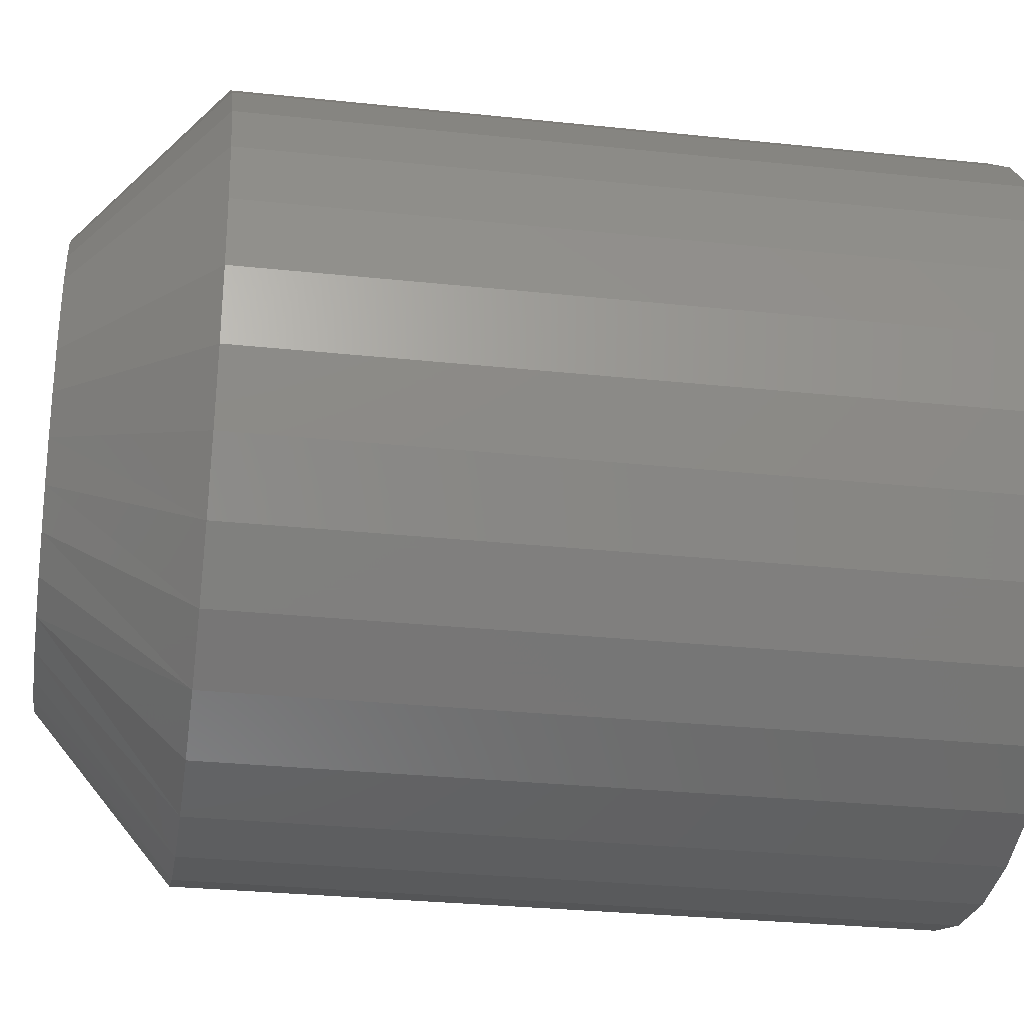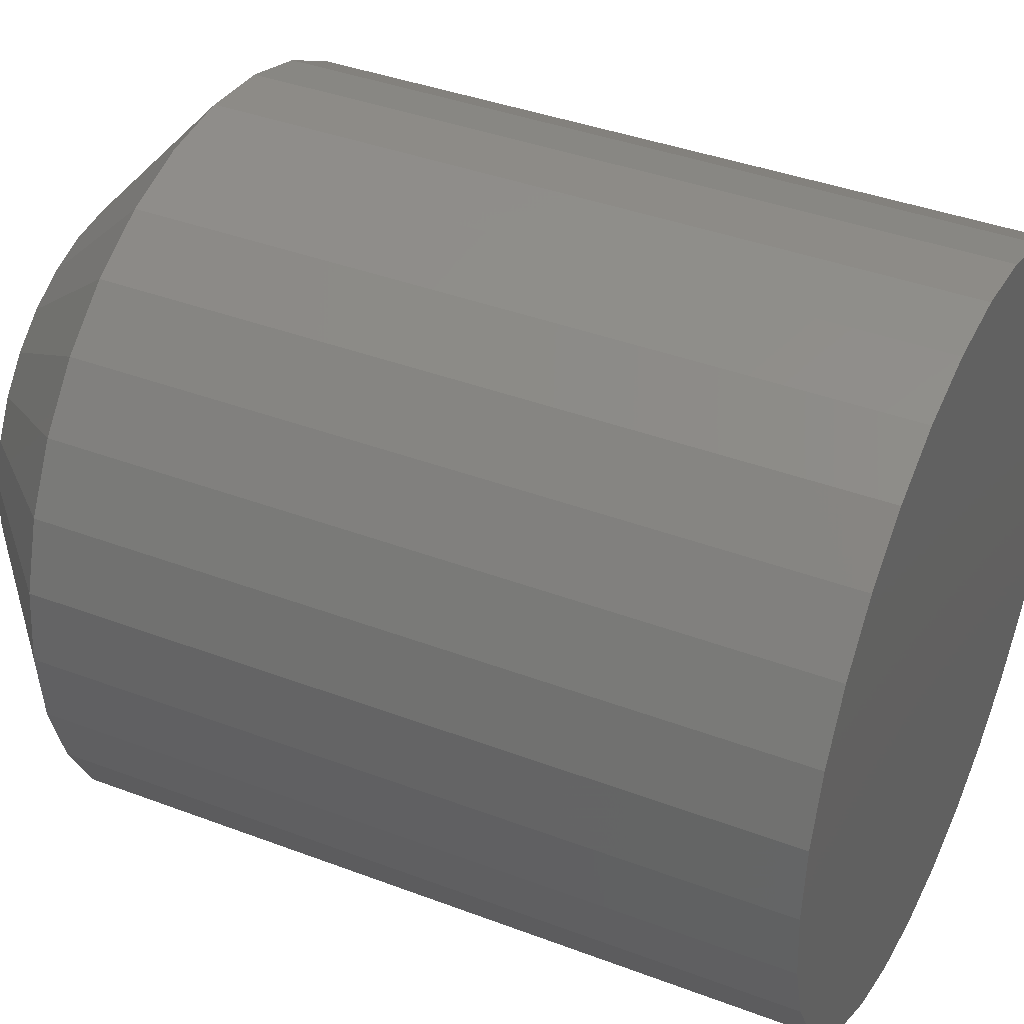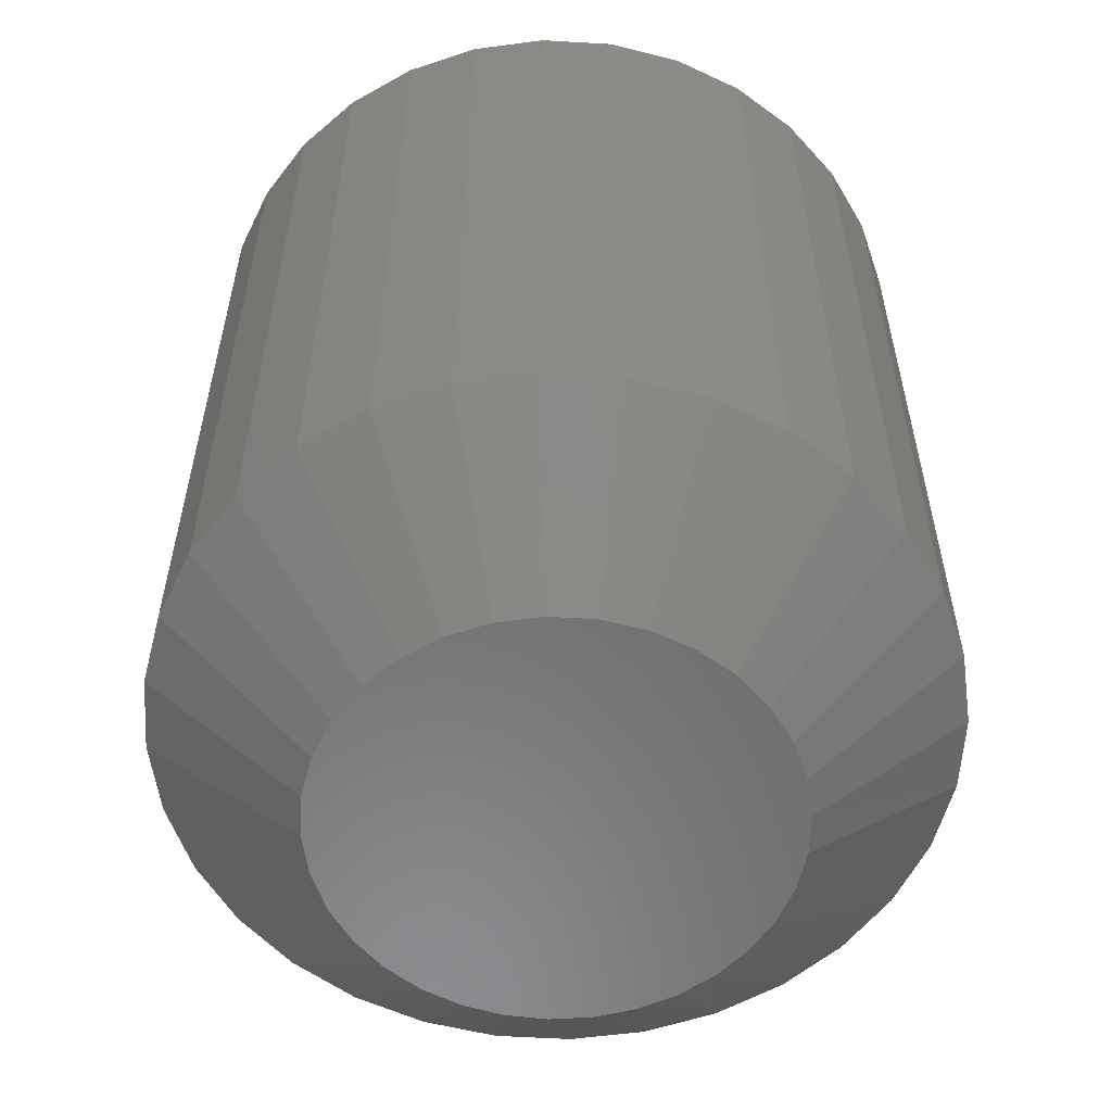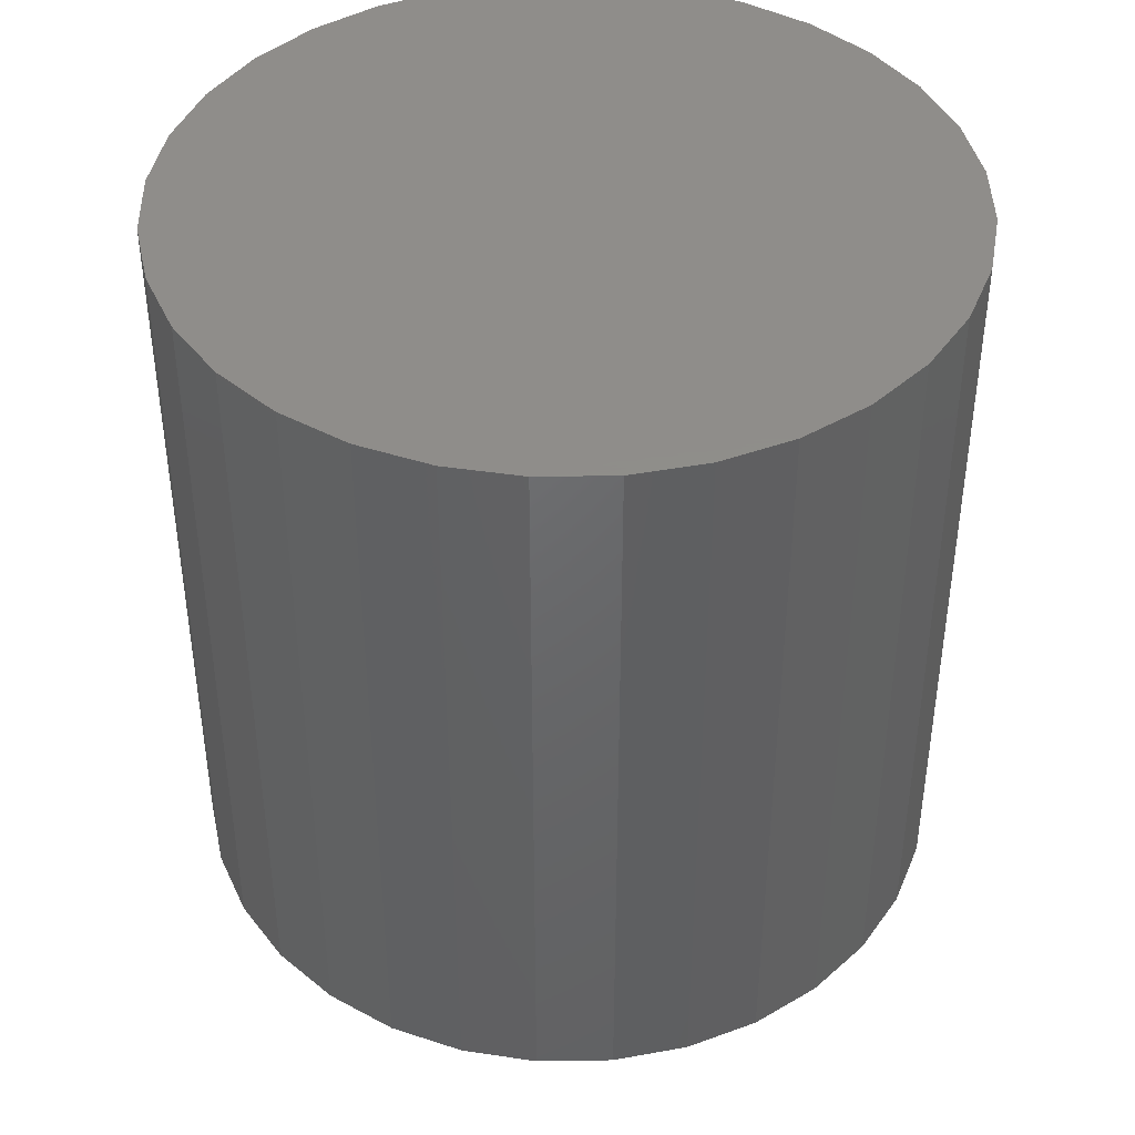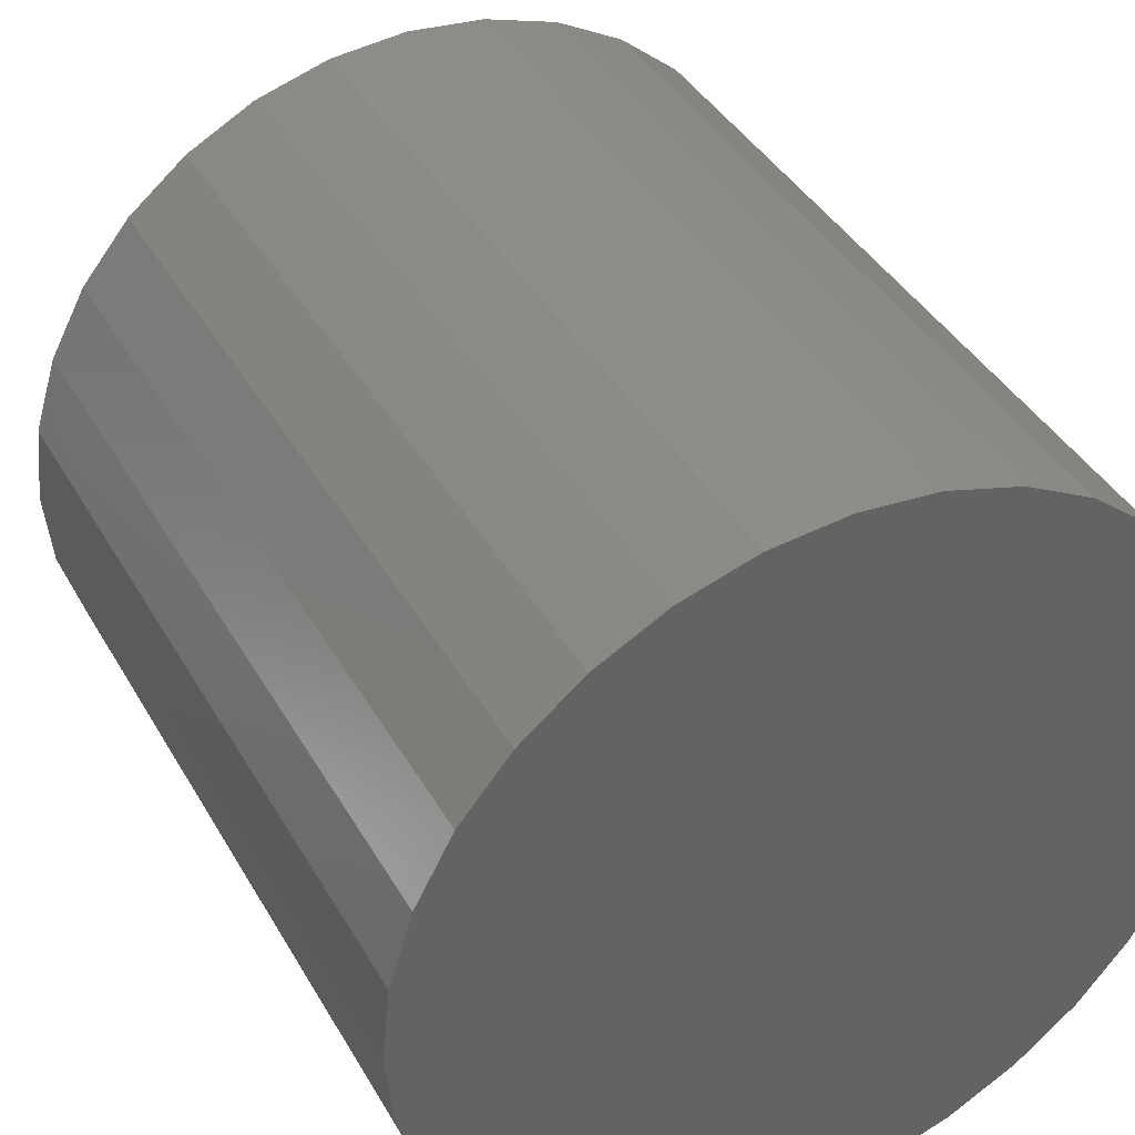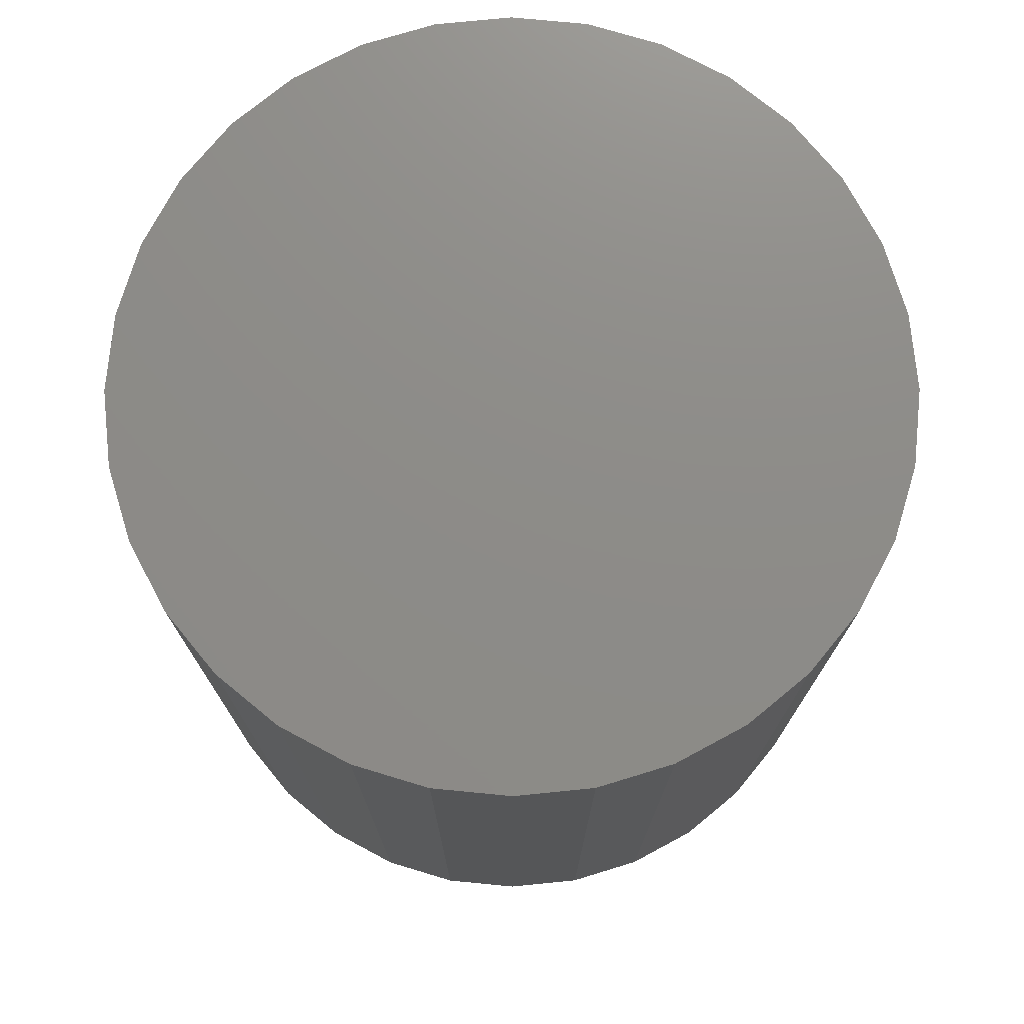
<metadata>
{"format":"stl","ext":"stl","renderer":"f3d","projection":"perspective","resolution":1024,"background":"white","views":[{"elev":-29.5,"azim":-98.9,"up":"+Y"},{"elev":39.2,"azim":-64.7,"up":"+Y"},{"elev":-57.2,"azim":-155.3,"up":"+Z"},{"elev":42.4,"azim":173.3,"up":"+Z"},{"elev":40.0,"azim":-27.2,"up":"+Y"},{"elev":75.1,"azim":134.9,"up":"+Z"}]}
</metadata>
<code>
# stl→obj: 97 verts, 190 faces
v 0.007895 0.3181 0
v 0.06995 0.312 0
v -0.05416 0.312 0
v 0.03724 -0.3167 0
v -0.02146 -0.3167 0
v 0.09494 -0.3059 0
v -0.07916 -0.3059 0
v -0.1339 -0.2847 0
v 0.1497 -0.2847 0
v -0.1838 -0.2538 0
v 0.1996 -0.2538 0
v -0.2272 -0.2143 0
v 0.243 -0.2143 0
v -0.2626 -0.1675 0
v 0.2783 -0.1675 0
v -0.2887 -0.1149 0
v 0.3045 -0.1149 0
v -0.3048 -0.05845 0
v 0.3206 -0.05845 0
v -0.3102 7.428e-08 0
v 0.326 -2.349e-17 0
v -0.3041 0.06206 0
v 0.3199 0.06206 0
v -0.286 0.1217 0
v 0.3018 0.1217 0
v -0.2566 0.1767 0
v 0.2724 0.1767 0
v -0.217 0.2249 0
v 0.2328 0.2249 0
v -0.1688 0.2645 0
v 0.1846 0.2645 0
v -0.1138 0.2939 0
v 0.1296 0.2939 0
v 0.5447 -1.315e-16 0.1953
v 0.5447 0 1.25
v 0.5344 -0.1047 0.1953
v 0.5344 -0.1047 1.25
v 0.5039 -0.2054 0.1953
v 0.5039 -0.2054 1.25
v 0.4543 -0.2983 0.1953
v 0.4543 -0.2983 1.25
v 0.3875 -0.3796 0.1953
v 0.3875 -0.3796 1.25
v 0.3061 -0.4464 0.1953
v 0.3061 -0.4464 1.25
v 0.2133 -0.496 0.1953
v 0.2133 -0.496 1.25
v 0.1126 -0.5265 0.1953
v 0.1126 -0.5265 1.25
v 0.007895 -0.5368 0.1953
v 0.007895 -0.5368 1.25
v -0.09684 -0.5265 0.1953
v -0.09684 -0.5265 1.25
v -0.1975 -0.496 0.1953
v -0.1975 -0.496 1.25
v -0.2904 -0.4464 0.1953
v -0.2904 -0.4464 1.25
v -0.3717 -0.3796 0.1953
v -0.3717 -0.3796 1.25
v -0.4385 -0.2983 0.1953
v -0.4385 -0.2983 1.25
v -0.4881 -0.2054 0.1953
v -0.4881 -0.2054 1.25
v -0.5186 -0.1047 0.1953
v -0.5186 -0.1047 1.25
v -0.5289 6.574e-17 0.1953
v -0.5289 6.574e-17 1.25
v -0.5186 0.1047 0.1953
v -0.5186 0.1047 1.25
v -0.4881 0.2054 0.1953
v -0.4881 0.2054 1.25
v -0.4385 0.2983 0.1953
v -0.4385 0.2983 1.25
v -0.3717 0.3796 0.1953
v -0.3717 0.3796 1.25
v -0.2904 0.4464 0.1953
v -0.2904 0.4464 1.25
v -0.1975 0.496 0.1953
v -0.1975 0.496 1.25
v -0.09684 0.5265 0.1953
v -0.09684 0.5265 1.25
v 0.007895 0.5368 0.1953
v 0.007895 0.5368 1.25
v 0.1126 0.5265 0.1953
v 0.1126 0.5265 1.25
v 0.2133 0.496 0.1953
v 0.2133 0.496 1.25
v 0.3061 0.4464 0.1953
v 0.3061 0.4464 1.25
v 0.3875 0.3796 0.1953
v 0.3875 0.3796 1.25
v 0.4543 0.2983 0.1953
v 0.4543 0.2983 1.25
v 0.5039 0.2054 0.1953
v 0.5039 0.2054 1.25
v 0.5344 0.1047 0.1953
v 0.5344 0.1047 1.25
f 1 2 3
f 4 5 6
f 5 7 6
f 6 7 8
f 6 8 9
f 9 8 10
f 9 10 11
f 11 10 12
f 11 12 13
f 13 12 14
f 13 14 15
f 15 14 16
f 15 16 17
f 17 16 18
f 17 18 19
f 19 18 20
f 19 20 21
f 21 20 22
f 21 22 23
f 23 22 24
f 23 24 25
f 25 24 26
f 25 26 27
f 27 26 28
f 27 28 29
f 29 28 30
f 29 30 31
f 31 30 32
f 31 32 33
f 33 32 3
f 33 3 2
f 34 35 36
f 36 35 37
f 36 37 38
f 38 37 39
f 38 39 40
f 40 39 41
f 40 41 42
f 42 41 43
f 42 43 44
f 44 43 45
f 44 45 46
f 46 45 47
f 46 47 48
f 48 47 49
f 48 49 50
f 50 49 51
f 50 51 52
f 52 51 53
f 52 53 54
f 54 53 55
f 54 55 56
f 56 55 57
f 56 57 58
f 58 57 59
f 58 59 60
f 60 59 61
f 60 61 62
f 62 61 63
f 62 63 64
f 64 63 65
f 64 65 66
f 66 65 67
f 66 67 68
f 68 67 69
f 68 69 70
f 70 69 71
f 70 71 72
f 72 71 73
f 72 73 74
f 74 73 75
f 74 75 76
f 76 75 77
f 76 77 78
f 78 77 79
f 78 79 80
f 80 79 81
f 80 81 82
f 82 81 83
f 82 83 84
f 84 83 85
f 84 85 86
f 86 85 87
f 86 87 88
f 88 87 89
f 88 89 90
f 90 89 91
f 90 91 92
f 92 91 93
f 92 93 94
f 94 93 95
f 94 95 96
f 96 95 97
f 96 97 34
f 34 97 35
f 3 78 80
f 29 90 27
f 27 90 92
f 27 92 25
f 25 92 94
f 25 94 23
f 23 94 96
f 23 96 21
f 21 96 34
f 74 28 72
f 72 28 26
f 72 26 70
f 70 26 24
f 70 24 68
f 68 24 22
f 68 22 66
f 66 22 20
f 90 29 88
f 88 29 31
f 88 31 86
f 86 31 33
f 86 33 84
f 3 80 1
f 1 80 82
f 1 82 2
f 2 82 84
f 2 84 33
f 28 74 30
f 30 74 76
f 30 76 32
f 32 76 78
f 32 78 3
f 66 20 64
f 64 20 18
f 64 18 62
f 62 18 16
f 62 16 60
f 60 16 14
f 60 14 58
f 58 14 12
f 58 12 56
f 56 12 10
f 56 10 8
f 42 13 40
f 40 13 15
f 40 15 38
f 38 15 17
f 38 17 36
f 36 17 19
f 36 19 34
f 34 19 21
f 5 50 7
f 7 50 52
f 7 52 8
f 8 52 54
f 8 54 56
f 11 44 9
f 9 44 46
f 9 46 6
f 6 46 48
f 6 48 4
f 4 48 50
f 4 50 5
f 44 11 42
f 42 11 13
f 81 85 83
f 85 81 87
f 87 81 79
f 87 79 89
f 89 79 77
f 89 77 91
f 91 77 75
f 91 75 93
f 93 75 73
f 93 73 95
f 95 73 71
f 95 71 97
f 97 71 69
f 97 69 35
f 35 69 67
f 35 67 37
f 37 67 65
f 37 65 39
f 39 65 63
f 39 63 41
f 41 63 61
f 41 61 43
f 43 61 59
f 43 59 45
f 45 59 57
f 45 57 47
f 47 57 55
f 47 55 49
f 49 55 53
f 49 53 51

</code>
